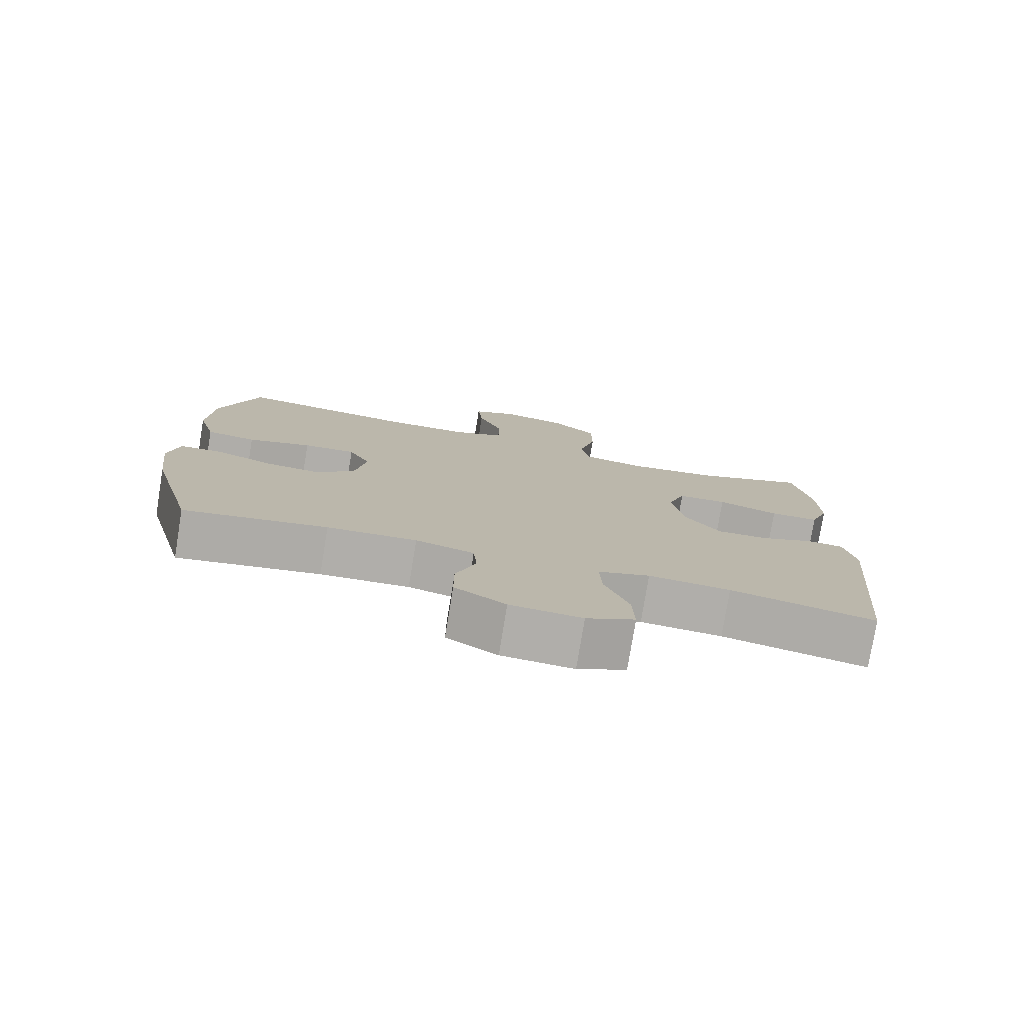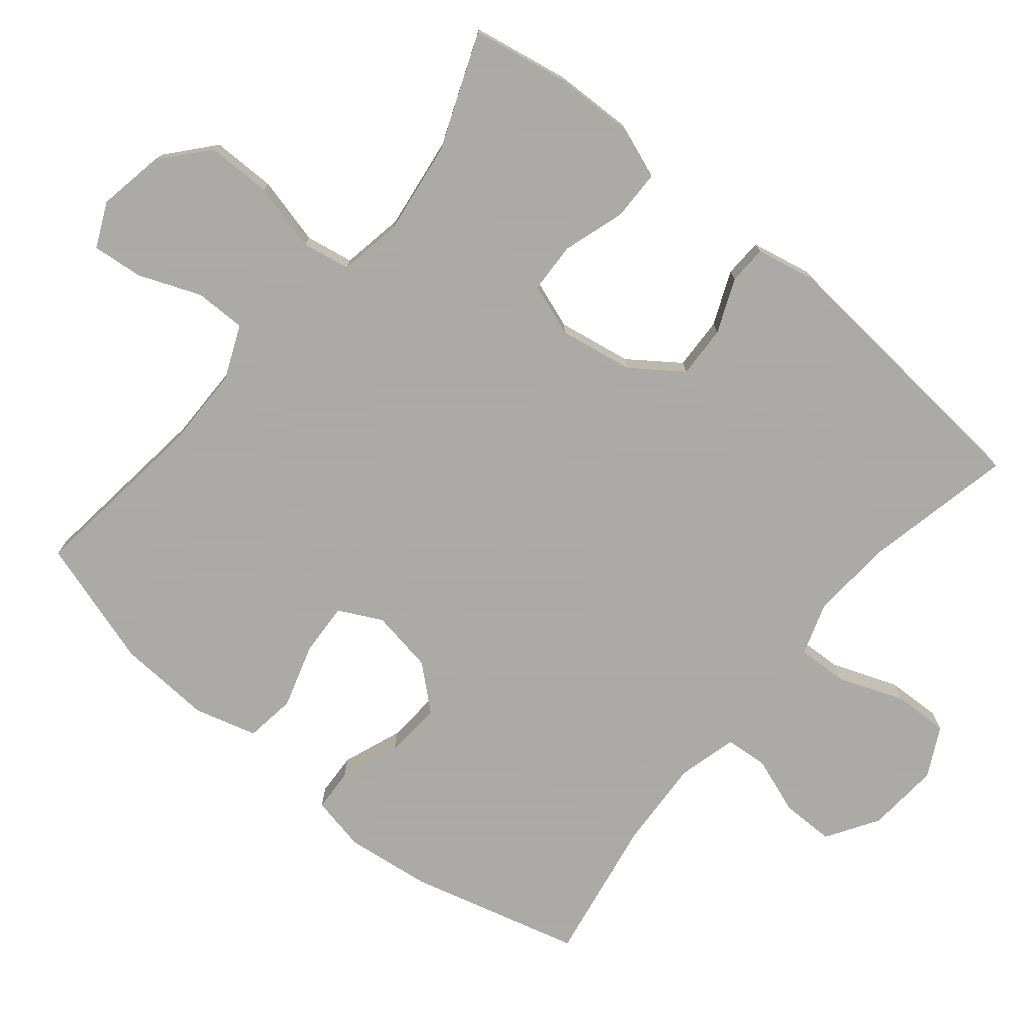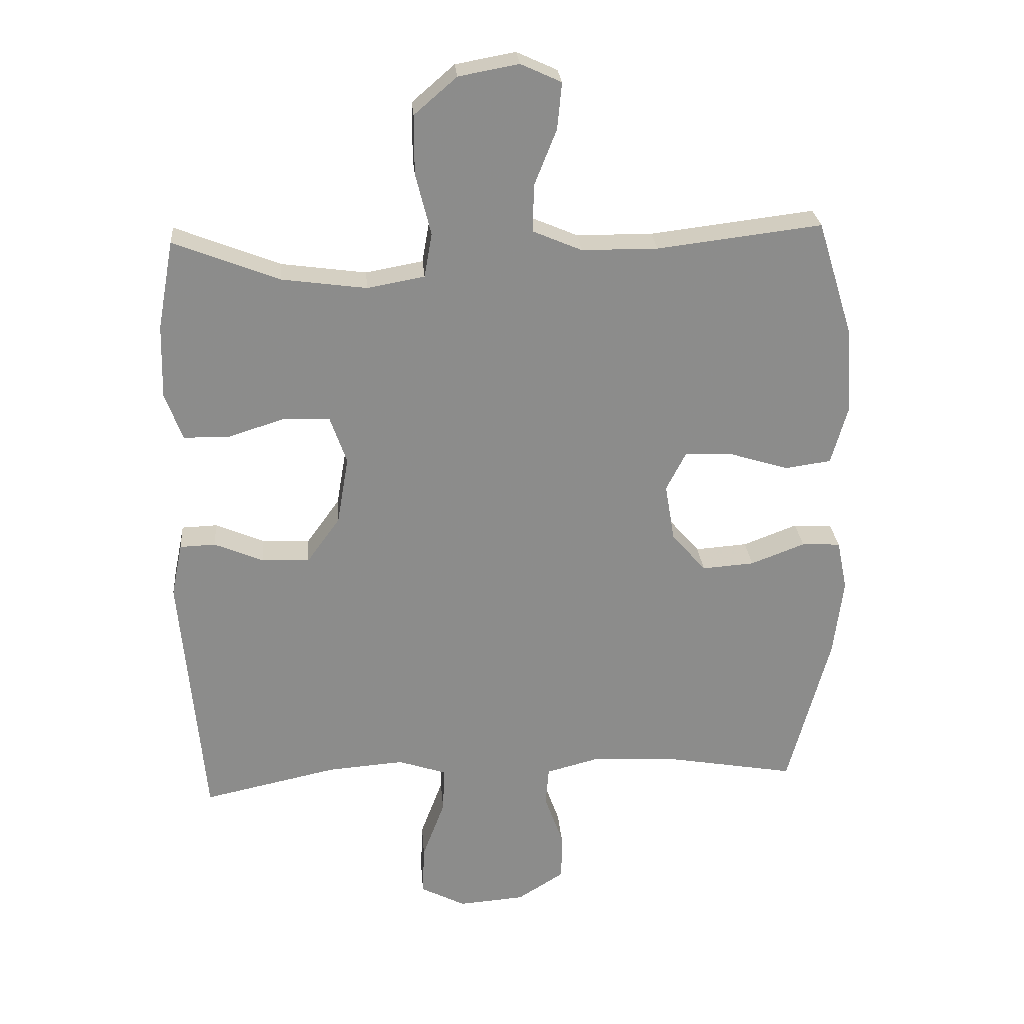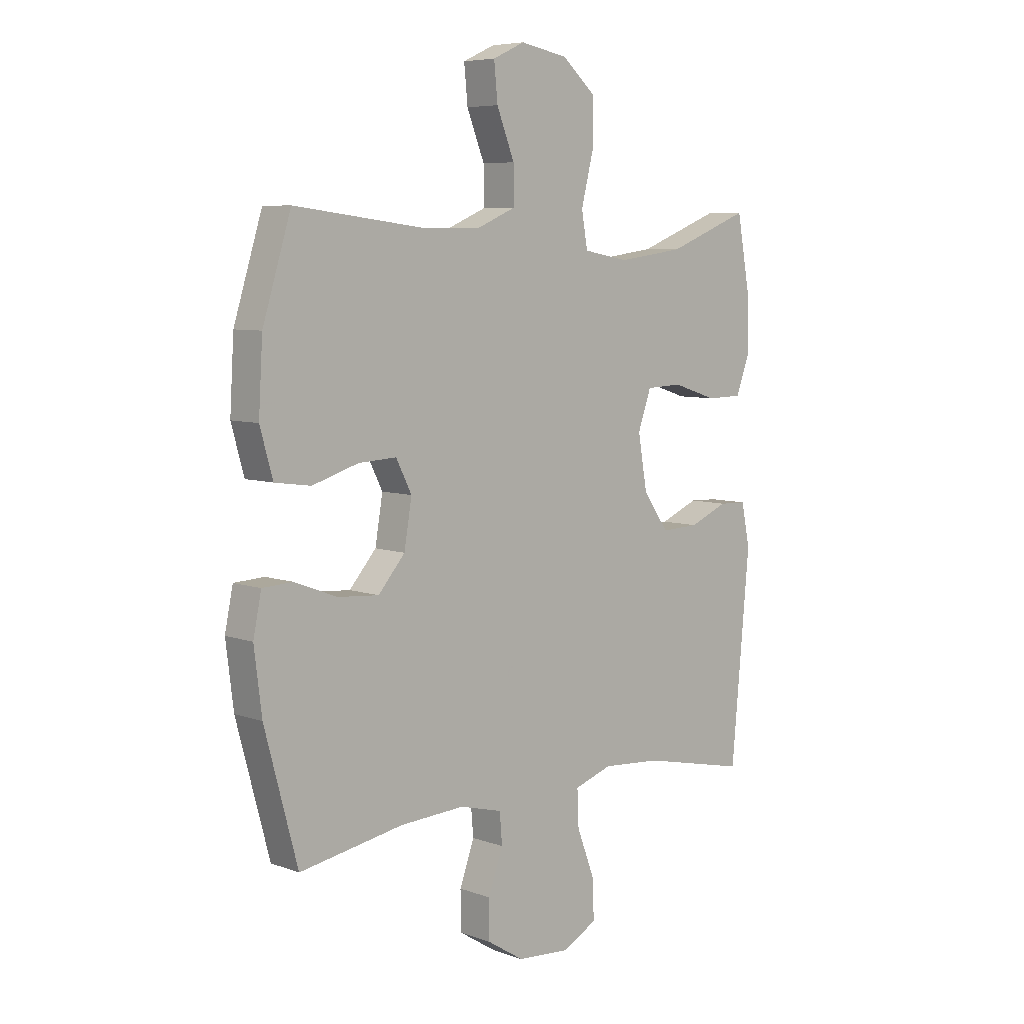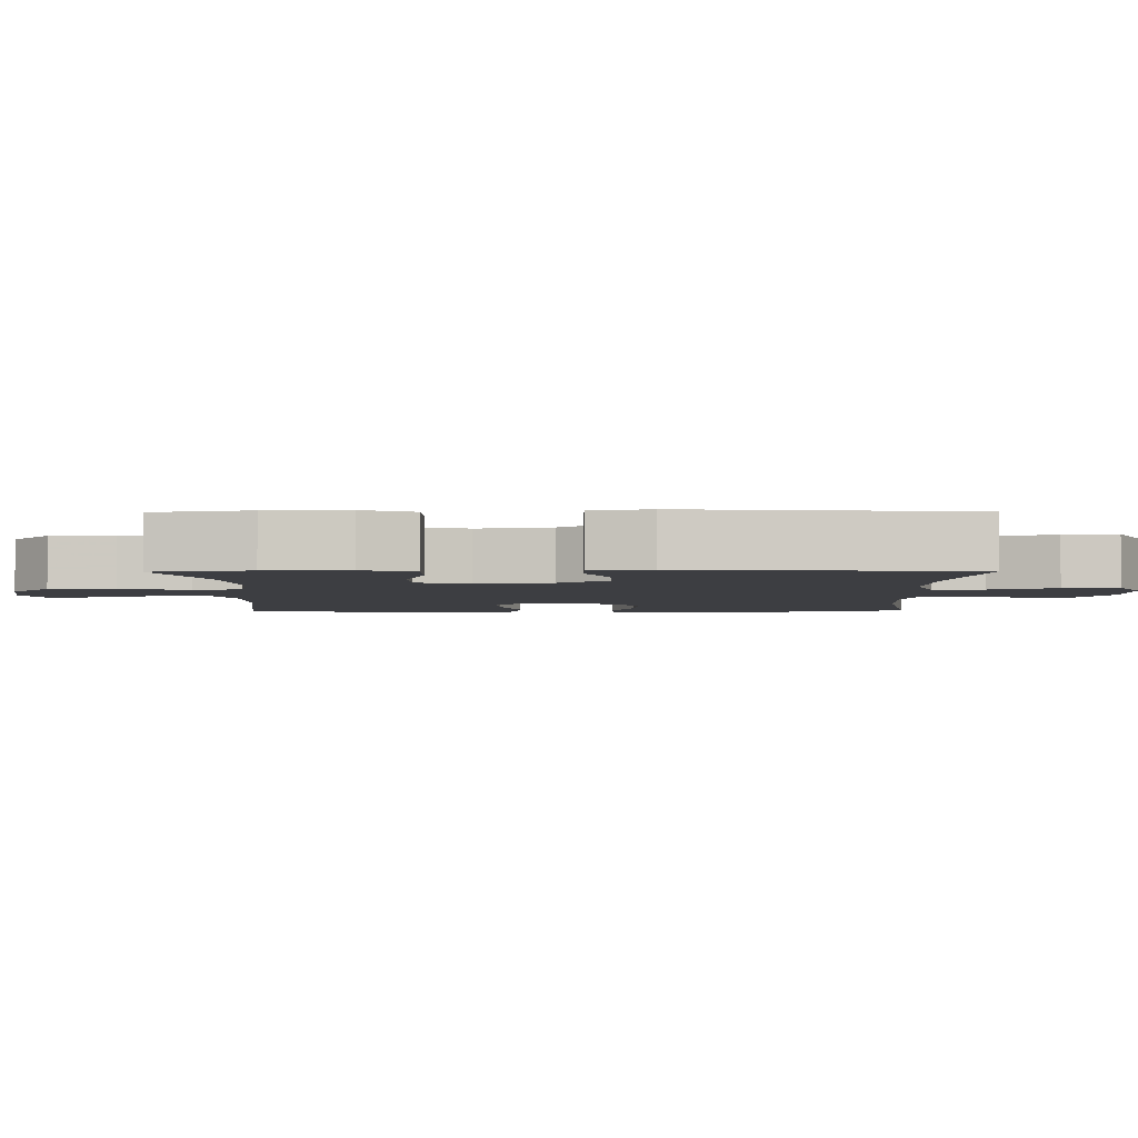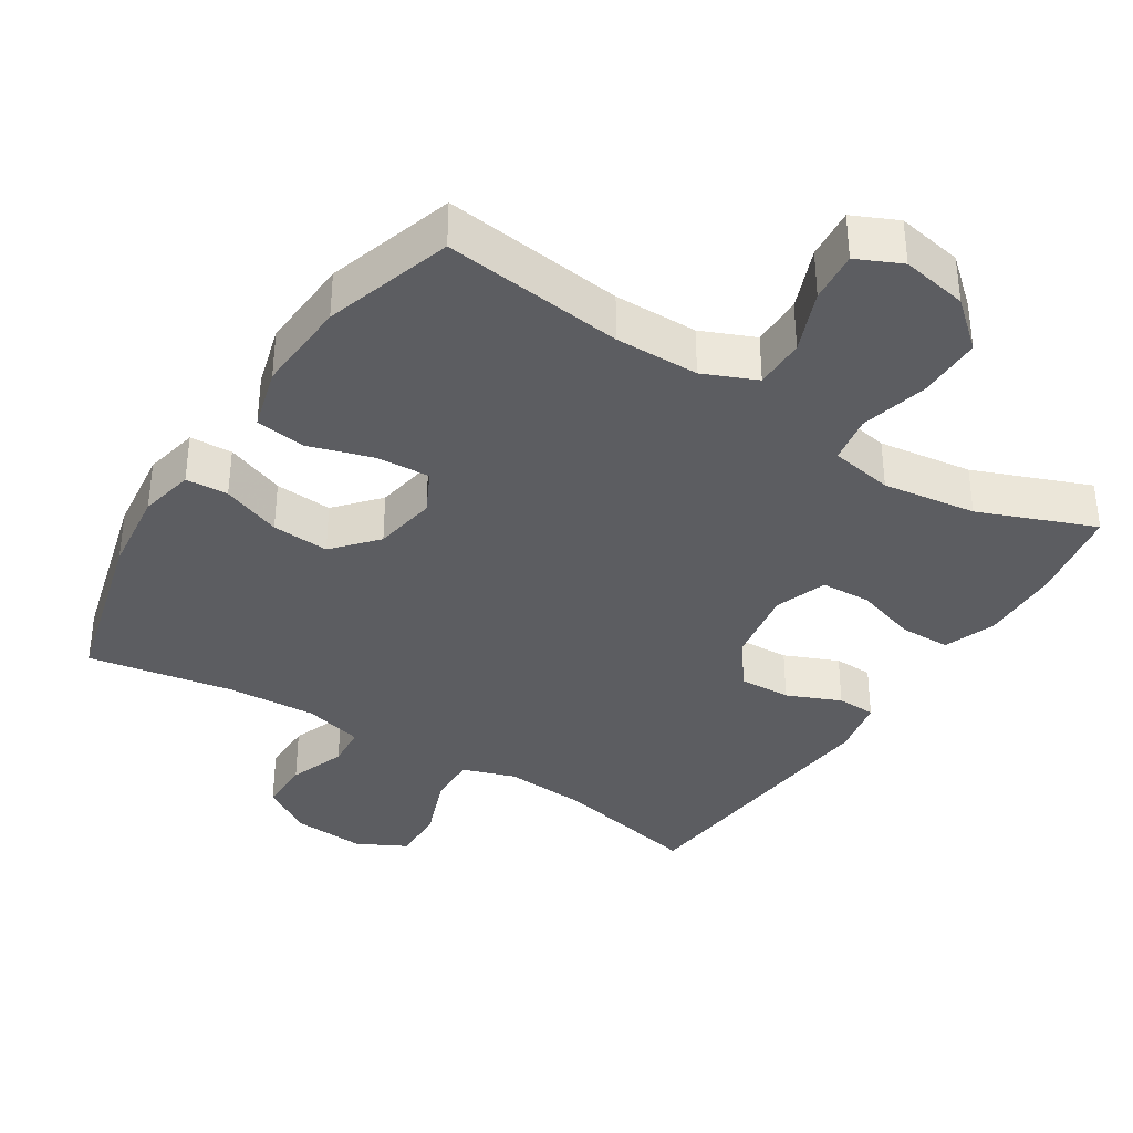
<metadata>
{"format":"obj","ext":"obj","renderer":"f3d","projection":"perspective","resolution":1024,"background":"white","views":[{"elev":-77.9,"azim":-9.3,"up":"+Z"},{"elev":-75.7,"azim":50.5,"up":"+Y"},{"elev":26.2,"azim":175.3,"up":"+Z"},{"elev":6.8,"azim":-43.6,"up":"+Z"},{"elev":-3.5,"azim":90.6,"up":"+Y"},{"elev":-36.4,"azim":-32.5,"up":"+Y"}]}
</metadata>
<code>
v -0.5 0.07 0.5
v -0.245 0.07 0.469
v -0.127 0.07 0.47
v -0.052 0.07 0.502
v -0.052 0.07 0.574
v -0.087 0.07 0.662
v -0.094 0.07 0.734
v -0.031 0.07 0.763
v 0.062 0.07 0.746
v 0.128 0.07 0.689
v 0.128 0.07 0.598
v 0.104 0.07 0.502
v 0.116 0.07 0.434
v 0.205 0.07 0.418
v 0.337 0.07 0.436
v 0.5 0.07 0.5
v 0.525 0.07 0.363
v 0.528 0.07 0.249
v 0.501 0.07 0.176
v 0.43 0.07 0.175
v 0.342 0.07 0.203
v 0.271 0.07 0.2
v 0.245 0.07 0.126
v 0.263 0.07 0.021
v 0.314 0.07 -0.05
v 0.388 0.07 -0.047
v 0.464 0.07 -0.015
v 0.519 0.07 -0.017
v 0.536 0.07 -0.1
v 0.5 0.07 -0.5
v 0.291 0.07 -0.455
v 0.173 0.07 -0.446
v 0.098 0.07 -0.471
v 0.101 0.07 -0.542
v 0.136 0.07 -0.635
v 0.139 0.07 -0.713
v 0.069 0.07 -0.749
v -0.034 0.07 -0.741
v -0.107 0.07 -0.695
v -0.107 0.07 -0.62
v -0.078 0.07 -0.539
v -0.083 0.07 -0.479
v -0.167 0.07 -0.457
v -0.295 0.07 -0.464
v -0.5 0.07 -0.5
v -0.565 0.07 -0.257
v -0.58 0.07 -0.136
v -0.564 0.07 -0.058
v -0.504 0.07 -0.055
v -0.42 0.07 -0.087
v -0.339 0.07 -0.093
v -0.286 0.07 -0.032
v -0.271 0.07 0.057
v -0.302 0.07 0.118
v -0.377 0.07 0.114
v -0.468 0.07 0.086
v -0.539 0.07 0.096
v -0.564 0.07 0.185
v -0.556 0.07 0.319
v -0.5 0 0.5
v -0.245 0 0.469
v -0.127 0 0.47
v -0.052 0 0.502
v -0.052 0 0.574
v -0.087 0 0.662
v -0.094 0 0.734
v -0.031 0 0.763
v 0.062 0 0.746
v 0.128 0 0.689
v 0.128 0 0.598
v 0.104 0 0.502
v 0.116 0 0.434
v 0.205 0 0.418
v 0.337 0 0.436
v 0.5 0 0.5
v 0.525 0 0.363
v 0.528 0 0.249
v 0.501 0 0.176
v 0.43 0 0.175
v 0.342 0 0.203
v 0.271 0 0.2
v 0.245 0 0.126
v 0.263 0 0.021
v 0.314 0 -0.05
v 0.388 0 -0.047
v 0.464 0 -0.015
v 0.519 0 -0.017
v 0.536 0 -0.1
v 0.5 0 -0.5
v 0.291 0 -0.455
v 0.173 0 -0.446
v 0.098 0 -0.471
v 0.101 0 -0.542
v 0.136 0 -0.635
v 0.139 0 -0.713
v 0.069 0 -0.749
v -0.034 0 -0.741
v -0.107 0 -0.695
v -0.107 0 -0.62
v -0.078 0 -0.539
v -0.083 0 -0.479
v -0.167 0 -0.457
v -0.295 0 -0.464
v -0.5 0 -0.5
v -0.565 0 -0.257
v -0.58 0 -0.136
v -0.564 0 -0.058
v -0.504 0 -0.055
v -0.42 0 -0.087
v -0.339 0 -0.093
v -0.286 0 -0.032
v -0.271 0 0.057
v -0.302 0 0.118
v -0.377 0 0.114
v -0.468 0 0.086
v -0.539 0 0.096
v -0.564 0 0.185
v -0.556 0 0.319
f 58 59 1 2
f 55 56 57 58
f 54 55 58 2
f 53 54 2 3
f 52 53 3 4
f 47 48 49 50
f 47 50 51
f 44 45 46 47
f 43 44 47 51
f 42 43 51 52
f 38 39 40 41
f 38 41 42
f 37 38 42
f 34 35 36 37
f 33 34 37 42
f 32 33 42 52
f 28 29 30 31
f 26 27 28 31
f 25 26 31 32
f 24 25 32 52
f 18 19 20 21
f 18 21 22
f 15 16 17 18
f 14 15 18 22
f 13 14 22 23
f 9 10 11 12
f 7 8 9 12
f 5 6 7 12
f 4 5 12 13
f 23 24 52
f 4 13 23 52
f 61 60 118 117
f 117 116 115 114
f 61 117 114 113
f 62 61 113 112
f 63 62 112 111
f 109 108 107 106
f 110 109 106
f 106 105 104 103
f 110 106 103 102
f 111 110 102 101
f 100 99 98 97
f 101 100 97
f 101 97 96
f 96 95 94 93
f 101 96 93 92
f 111 101 92 91
f 90 89 88 87
f 90 87 86 85
f 91 90 85 84
f 111 91 84 83
f 80 79 78 77
f 81 80 77
f 77 76 75 74
f 81 77 74 73
f 82 81 73 72
f 71 70 69 68
f 71 68 67 66
f 71 66 65 64
f 72 71 64 63
f 111 83 82
f 111 82 72 63
f 1 60 61 2
f 2 61 62 3
f 3 62 63 4
f 4 63 64 5
f 5 64 65 6
f 6 65 66 7
f 7 66 67 8
f 8 67 68 9
f 9 68 69 10
f 10 69 70 11
f 11 70 71 12
f 12 71 72 13
f 13 72 73 14
f 14 73 74 15
f 15 74 75 16
f 16 75 76 17
f 17 76 77 18
f 18 77 78 19
f 19 78 79 20
f 20 79 80 21
f 21 80 81 22
f 22 81 82 23
f 23 82 83 24
f 24 83 84 25
f 25 84 85 26
f 26 85 86 27
f 27 86 87 28
f 28 87 88 29
f 29 88 89 30
f 30 89 90 31
f 31 90 91 32
f 32 91 92 33
f 33 92 93 34
f 34 93 94 35
f 35 94 95 36
f 36 95 96 37
f 37 96 97 38
f 38 97 98 39
f 39 98 99 40
f 40 99 100 41
f 41 100 101 42
f 42 101 102 43
f 43 102 103 44
f 44 103 104 45
f 45 104 105 46
f 46 105 106 47
f 47 106 107 48
f 48 107 108 49
f 49 108 109 50
f 50 109 110 51
f 51 110 111 52
f 52 111 112 53
f 53 112 113 54
f 54 113 114 55
f 55 114 115 56
f 56 115 116 57
f 57 116 117 58
f 58 117 118 59
f 59 118 60 1

</code>
